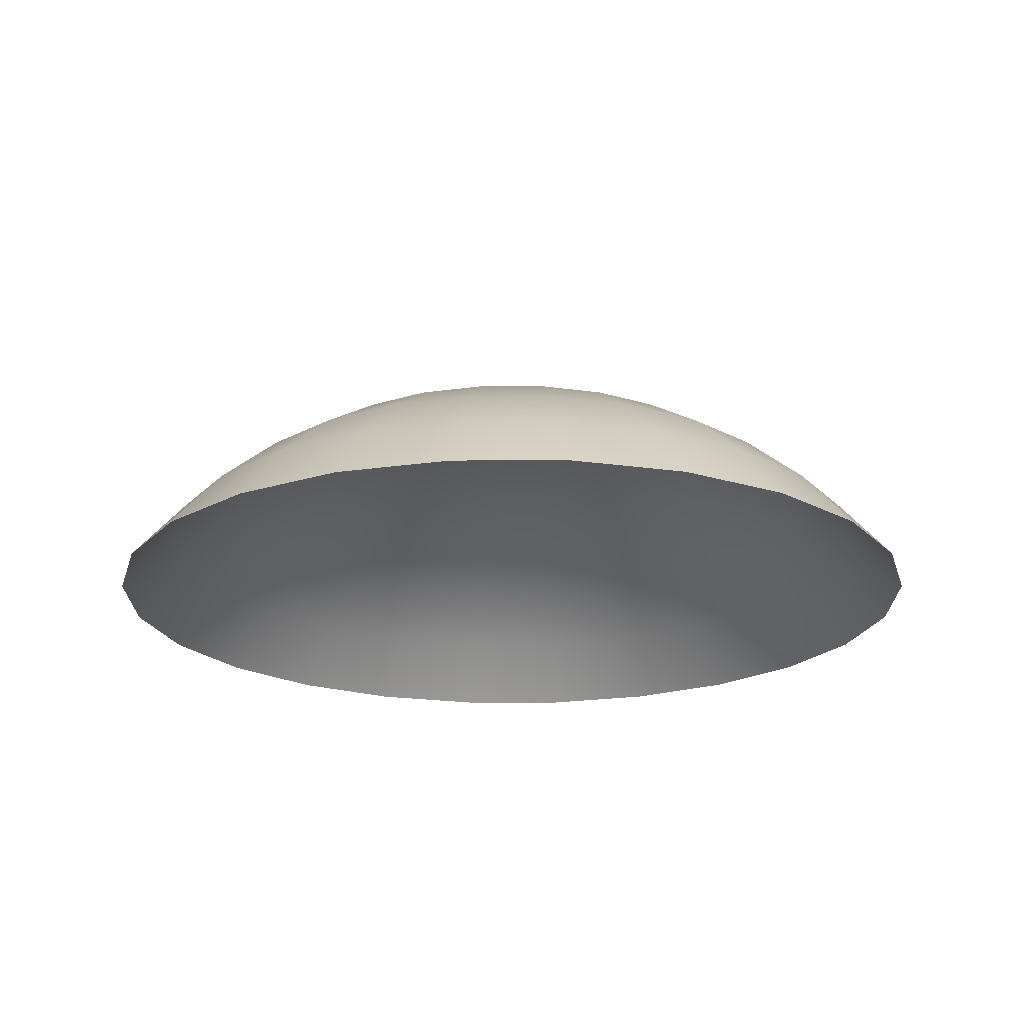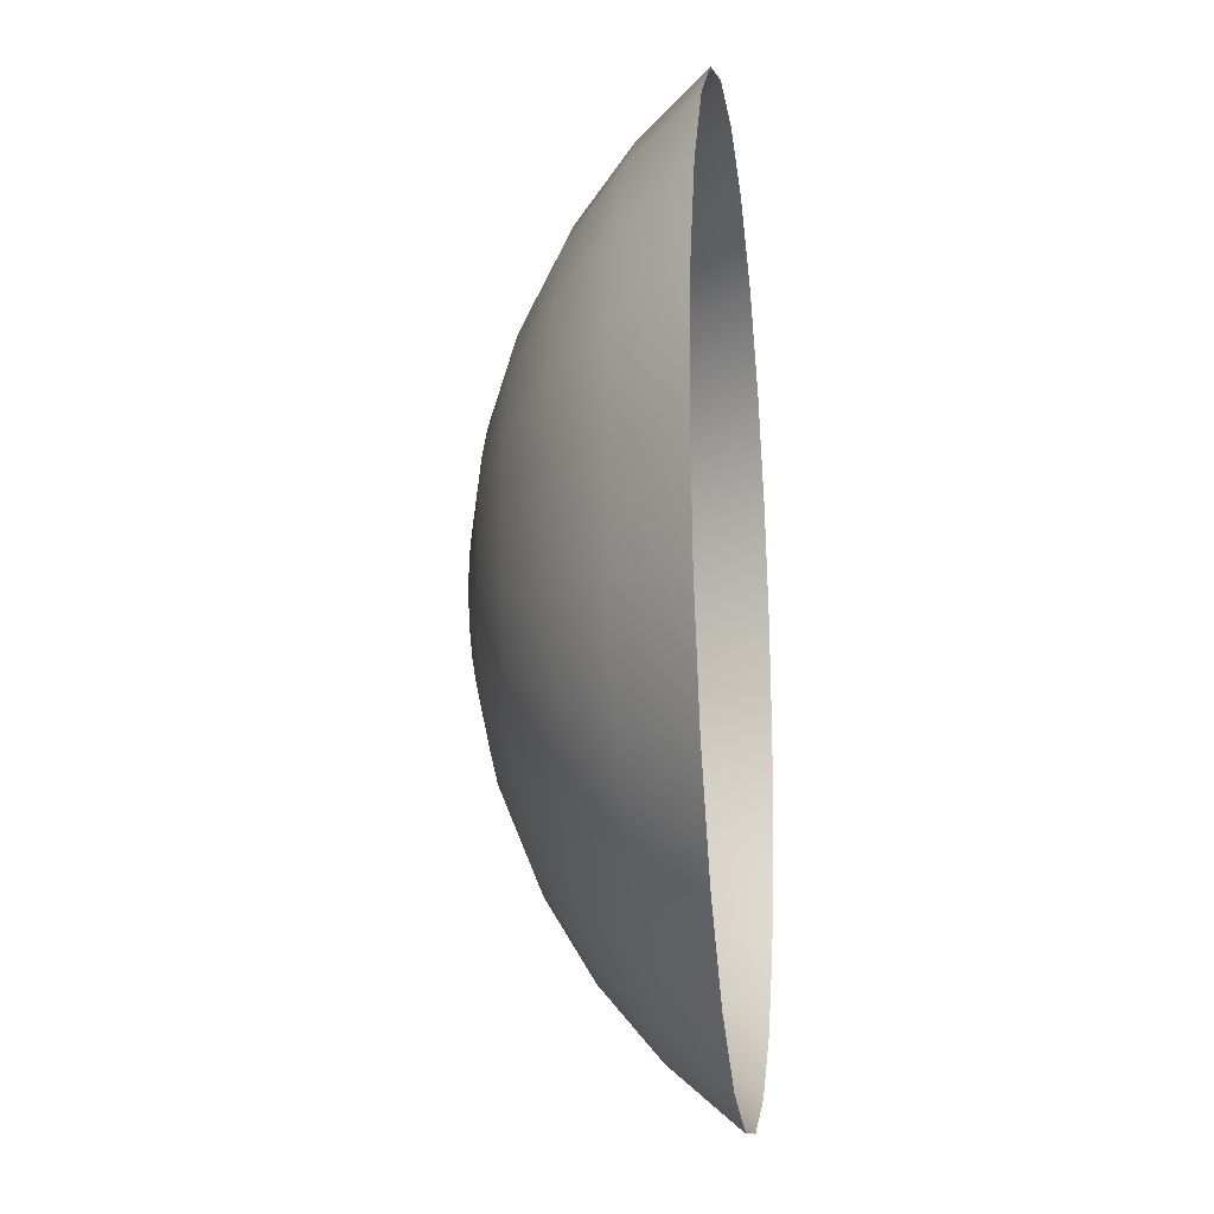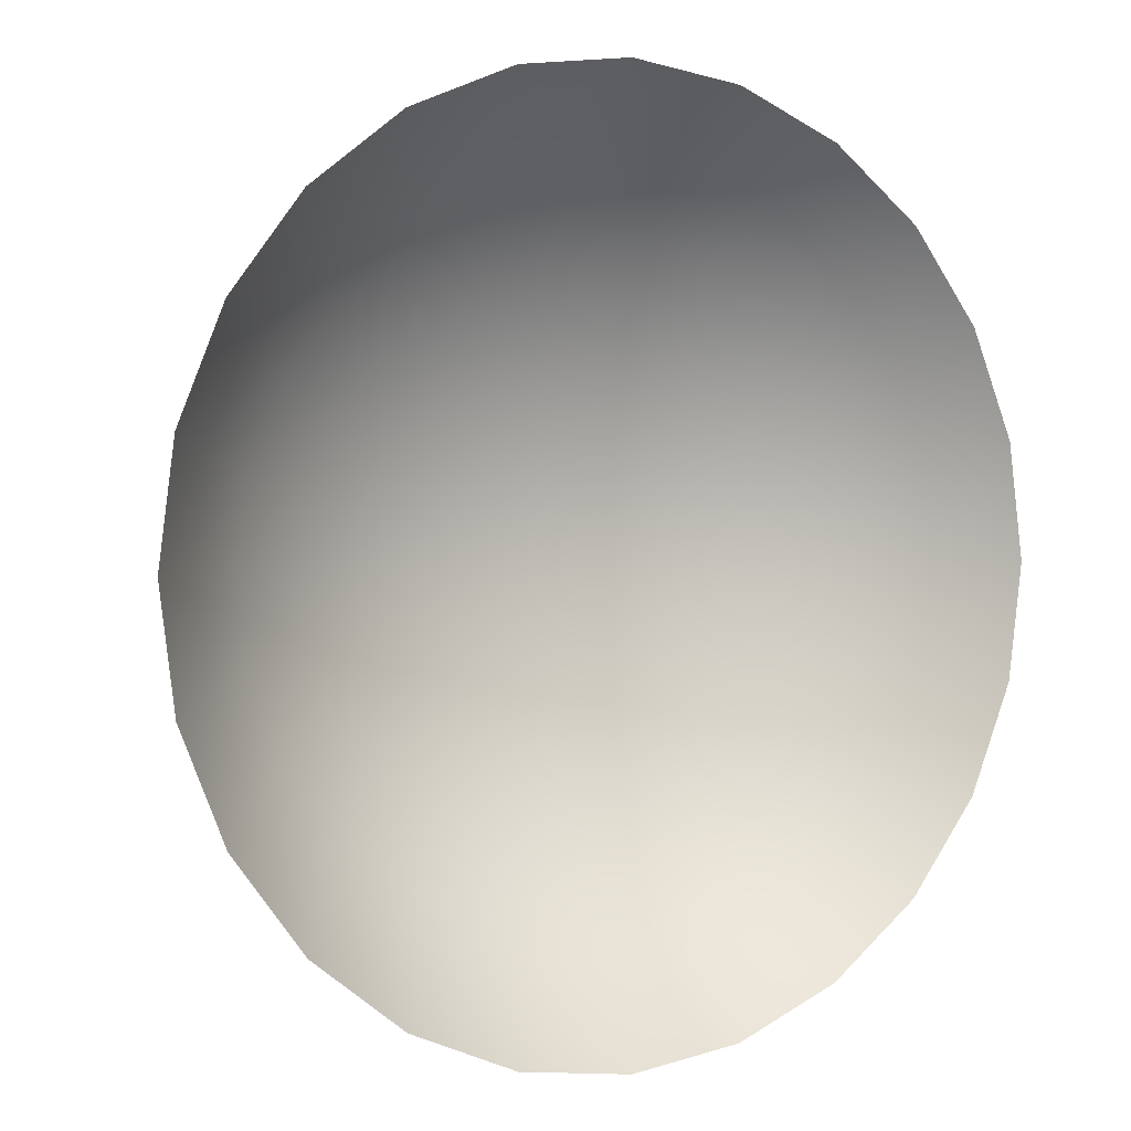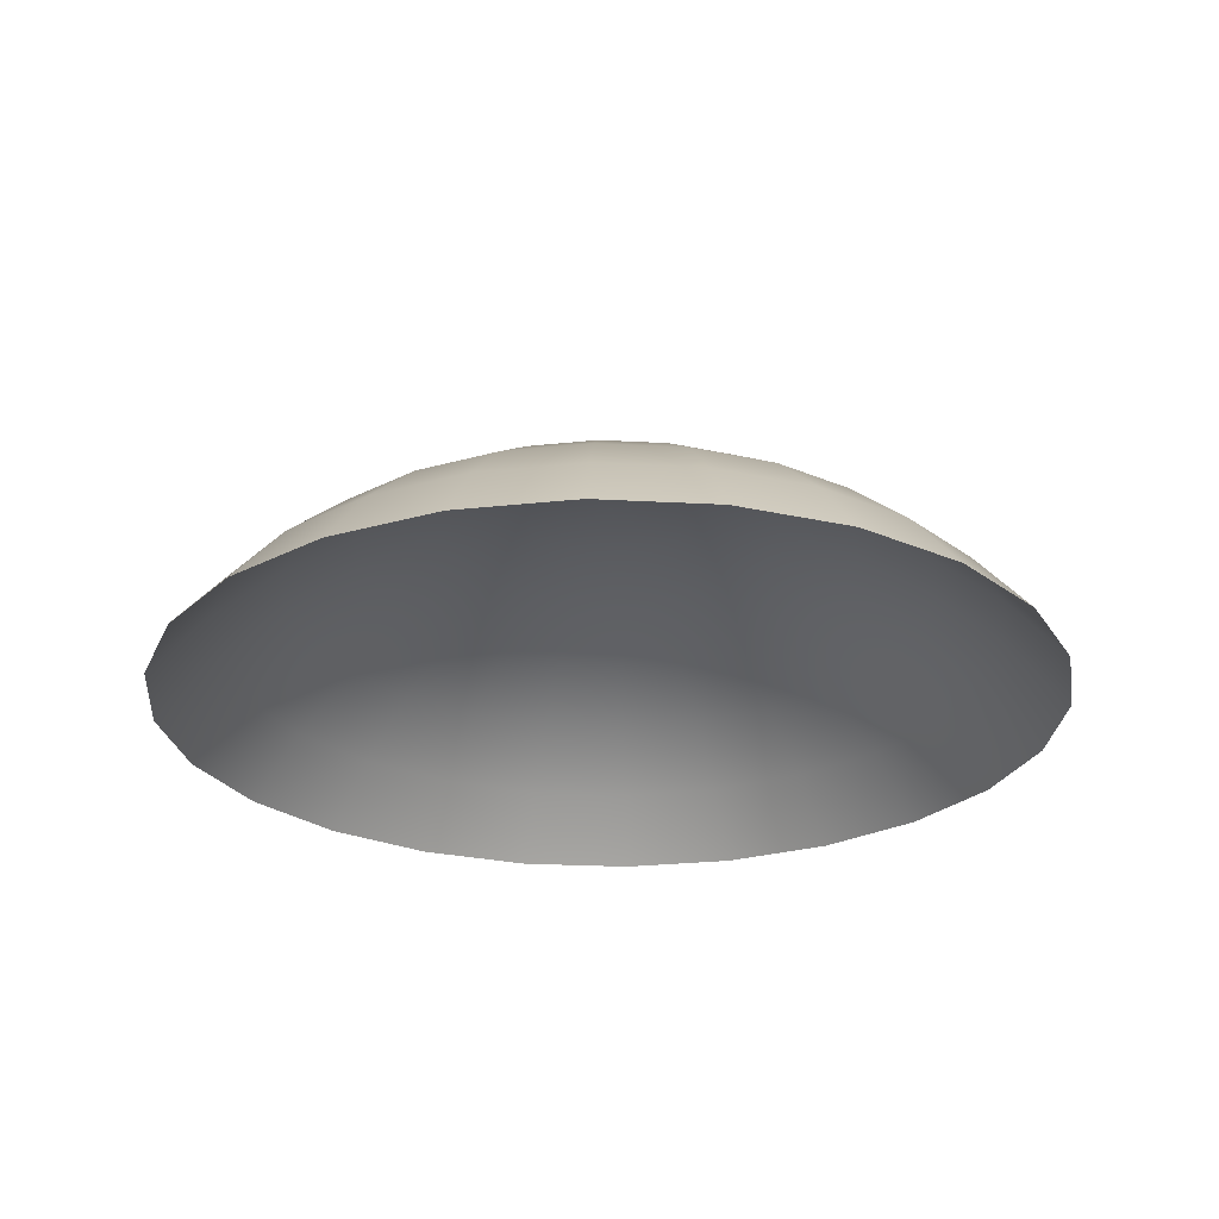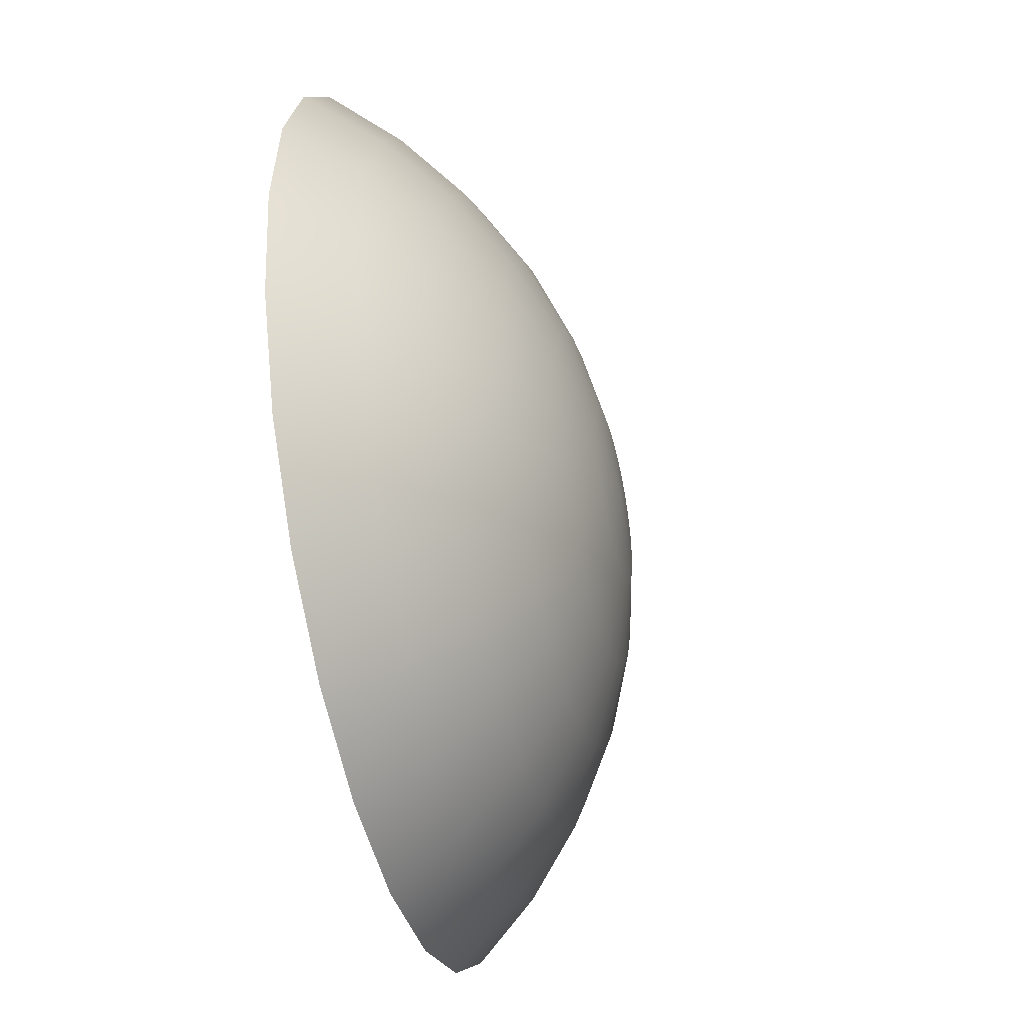
<metadata>
{"format":"obj","ext":"obj","renderer":"f3d","projection":"perspective","resolution":1024,"background":"white","views":[{"elev":-20.4,"azim":127.6,"up":"+Z"},{"elev":-17.9,"azim":96.8,"up":"+Y"},{"elev":1.6,"azim":148.6,"up":"+Y"},{"elev":-25.3,"azim":92.5,"up":"+Z"},{"elev":-44.1,"azim":-76.0,"up":"+Y"}]}
</metadata>
<code>
o Wooden_Plug25/Wooden_Plug12/mesh6/mesh6-geometry#mesh6-geometry
v 0.526 -0.08794 0.4428
v 0.5246 -0.08732 0.4428
v 0.5251 -0.08965 0.4436
v 0.525 -0.08556 0.4417
v 0.524 -0.08923 0.4436
v 0.5259 -0.09032 0.4436
v 0.527 -0.08636 0.4417
v 0.523 -0.08529 0.4417
v 0.524 -0.09144 0.4441
v 0.523 -0.08711 0.4428
v 0.5245 -0.09178 0.4441
v 0.5273 -0.08892 0.4428
v 0.5255 -0.08398 0.4403
v 0.523 -0.08365 0.4403
v 0.5235 -0.09123 0.4441
v 0.523 -0.08909 0.4436
v 0.5248 -0.09222 0.4441
v 0.5266 -0.09118 0.4436
v 0.5278 -0.08495 0.4403
v 0.5286 -0.08763 0.4417
v 0.5209 -0.08556 0.4417
v 0.5214 -0.08732 0.4428
v 0.523 -0.09328 0.4443
v 0.5219 -0.08923 0.4436
v 0.5283 -0.0902 0.4428
v 0.5258 -0.08263 0.4387
v 0.523 -0.08225 0.4387
v 0.5205 -0.08398 0.4403
v 0.523 -0.09116 0.4441
v 0.5224 -0.09123 0.4441
v 0.525 -0.09273 0.4441
v 0.527 -0.09219 0.4436
v 0.5285 -0.08373 0.4387
v 0.5298 -0.08647 0.4403
v 0.5201 -0.08263 0.4387
v 0.5299 -0.08929 0.4417
v 0.519 -0.08636 0.4417
v 0.5199 -0.08794 0.4428
v 0.5209 -0.08965 0.4436
v 0.5219 -0.09144 0.4441
v 0.5251 -0.09328 0.4441
v 0.5289 -0.09169 0.4428
v 0.5181 -0.08495 0.4403
v 0.5174 -0.08373 0.4387
v 0.525 -0.09383 0.4441
v 0.5272 -0.09328 0.4436
v 0.5308 -0.08548 0.4387
v 0.5313 -0.08847 0.4403
v 0.5307 -0.09121 0.4417
v 0.5173 -0.08763 0.4417
v 0.5186 -0.08892 0.4428
v 0.52 -0.09032 0.4436
v 0.5215 -0.09178 0.4441
v 0.527 -0.09437 0.4436
v 0.5248 -0.09434 0.4441
v 0.5291 -0.09328 0.4428
v 0.5162 -0.08647 0.4403
v 0.5211 -0.09222 0.4441
v 0.5266 -0.09538 0.4436
v 0.5245 -0.09478 0.4441
v 0.5289 -0.09488 0.4428
v 0.5325 -0.08777 0.4387
v 0.5323 -0.09079 0.4403
v 0.531 -0.09328 0.4417
v 0.516 -0.08929 0.4417
v 0.5176 -0.0902 0.4428
v 0.5152 -0.08548 0.4387
v 0.5193 -0.09118 0.4436
v 0.5209 -0.09273 0.4441
v 0.5283 -0.09636 0.4428
v 0.5259 -0.09625 0.4436
v 0.524 -0.09512 0.4441
v 0.5307 -0.09535 0.4417
v 0.5336 -0.09043 0.4387
v 0.5146 -0.08847 0.4403
v 0.5208 -0.09328 0.4441
v 0.5273 -0.09764 0.4428
v 0.5251 -0.09691 0.4436
v 0.5235 -0.09533 0.4441
v 0.5299 -0.09728 0.4417
v 0.534 -0.09328 0.4387
v 0.5326 -0.09328 0.4403
v 0.5323 -0.09577 0.4403
v 0.5152 -0.09121 0.4417
v 0.517 -0.09169 0.4428
v 0.5189 -0.09219 0.4436
v 0.5134 -0.08777 0.4387
v 0.5209 -0.09383 0.4441
v 0.5286 -0.09893 0.4417
v 0.526 -0.09862 0.4428
v 0.524 -0.09733 0.4436
v 0.523 -0.0954 0.4441
v 0.5313 -0.09809 0.4403
v 0.5137 -0.09079 0.4403
v 0.5123 -0.09043 0.4387
v 0.5188 -0.09328 0.4436
v 0.5211 -0.09434 0.4441
v 0.5189 -0.09437 0.4436
v 0.527 -0.1002 0.4417
v 0.5246 -0.09924 0.4428
v 0.523 -0.09748 0.4436
v 0.5224 -0.09533 0.4441
v 0.5298 -0.1001 0.4403
v 0.5336 -0.09614 0.4387
v 0.515 -0.09328 0.4417
v 0.5168 -0.09328 0.4428
v 0.5215 -0.09478 0.4441
v 0.5193 -0.09538 0.4436
v 0.5278 -0.1016 0.4403
v 0.525 -0.101 0.4417
v 0.523 -0.09945 0.4428
v 0.5219 -0.09733 0.4436
v 0.5219 -0.09512 0.4441
v 0.5308 -0.1011 0.4387
v 0.5325 -0.0988 0.4387
v 0.5133 -0.09328 0.4403
v 0.517 -0.09488 0.4428
v 0.52 -0.09625 0.4436
v 0.5176 -0.09636 0.4428
v 0.5255 -0.1026 0.4403
v 0.523 -0.1013 0.4417
v 0.5214 -0.09924 0.4428
v 0.5285 -0.1028 0.4387
v 0.5137 -0.09577 0.4403
v 0.5152 -0.09535 0.4417
v 0.5119 -0.09328 0.4387
v 0.5209 -0.09691 0.4436
v 0.5186 -0.09764 0.4428
v 0.523 -0.1029 0.4403
v 0.5209 -0.101 0.4417
v 0.516 -0.09728 0.4417
v 0.5199 -0.09862 0.4428
v 0.5173 -0.09893 0.4417
v 0.5258 -0.1039 0.4387
v 0.5205 -0.1026 0.4403
v 0.5123 -0.09614 0.4387
v 0.5146 -0.09809 0.4403
v 0.519 -0.1002 0.4417
v 0.523 -0.1043 0.4387
v 0.5162 -0.1001 0.4403
v 0.5181 -0.1016 0.4403
v 0.5201 -0.1039 0.4387
v 0.5134 -0.0988 0.4387
v 0.5152 -0.1011 0.4387
v 0.5174 -0.1028 0.4387
f 1 2 3
f 2 1 4
f 5 3 2
f 3 6 1
f 7 4 1
f 4 8 2
f 3 5 9
f 2 10 5
f 6 3 11
f 12 1 6
f 4 7 13
f 1 12 7
f 8 4 14
f 10 2 8
f 15 9 5
f 9 11 3
f 16 5 10
f 11 17 6
f 6 18 12
f 19 13 7
f 13 14 4
f 20 7 12
f 8 14 21
f 10 8 22
f 9 15 23
f 5 16 15
f 11 9 23
f 16 10 24
f 17 11 23
f 18 6 17
f 25 12 18
f 13 19 26
f 7 20 19
f 14 13 27
f 12 25 20
f 28 21 14
f 21 22 8
f 22 24 10
f 23 15 29
f 29 15 16
f 24 30 16
f 31 17 23
f 17 31 18
f 18 32 25
f 33 26 19
f 26 27 13
f 34 19 20
f 27 35 14
f 36 20 25
f 21 28 37
f 28 14 35
f 22 21 38
f 24 22 39
f 23 29 30
f 29 16 30
f 30 24 40
f 41 31 23
f 32 18 31
f 42 25 32
f 19 34 33
f 20 36 34
f 25 42 36
f 43 37 28
f 37 38 21
f 35 44 28
f 38 39 22
f 39 40 24
f 23 30 40
f 31 41 32
f 45 41 23
f 32 46 42
f 47 33 34
f 48 34 36
f 49 36 42
f 37 43 50
f 43 28 44
f 38 37 51
f 39 38 52
f 40 39 53
f 23 40 53
f 46 32 41
f 45 54 41
f 55 45 23
f 56 42 46
f 34 48 47
f 36 49 48
f 42 56 49
f 57 50 43
f 50 51 37
f 43 44 57
f 51 52 38
f 52 53 39
f 23 53 58
f 46 41 54
f 54 45 59
f 55 59 45
f 60 55 23
f 56 46 61
f 62 47 48
f 63 48 49
f 64 49 56
f 50 57 65
f 51 50 66
f 67 57 44
f 52 51 68
f 53 52 58
f 23 58 69
f 54 61 46
f 59 70 54
f 59 55 71
f 60 71 55
f 72 60 23
f 61 73 56
f 62 48 74
f 63 74 48
f 49 64 63
f 64 56 73
f 75 65 57
f 65 66 50
f 66 68 51
f 57 67 75
f 68 58 52
f 58 68 69
f 23 69 76
f 61 54 70
f 70 59 77
f 71 77 59
f 71 60 78
f 72 78 60
f 79 72 23
f 73 61 80
f 74 63 81
f 82 63 64
f 73 83 64
f 65 75 84
f 66 65 85
f 68 66 86
f 87 75 67
f 86 69 68
f 69 86 76
f 88 23 76
f 70 80 61
f 77 89 70
f 77 71 90
f 78 90 71
f 78 72 91
f 79 91 72
f 92 79 23
f 80 93 73
f 82 81 63
f 82 64 83
f 83 73 93
f 94 84 75
f 84 85 65
f 85 86 66
f 87 95 75
f 96 76 86
f 97 23 88
f 88 76 98
f 80 70 89
f 89 77 99
f 90 99 77
f 90 78 100
f 91 100 78
f 91 79 101
f 92 101 79
f 92 23 102
f 93 80 103
f 82 83 81
f 83 93 104
f 84 94 105
f 94 75 95
f 85 84 106
f 86 85 96
f 96 98 76
f 107 23 97
f 97 88 108
f 98 108 88
f 89 103 80
f 99 109 89
f 99 90 110
f 100 110 90
f 100 91 111
f 101 111 91
f 101 92 112
f 102 23 113
f 102 112 92
f 103 114 93
f 104 81 83
f 115 104 93
f 116 105 94
f 105 106 84
f 94 95 116
f 106 96 85
f 98 96 117
f 113 23 107
f 107 97 118
f 108 118 97
f 108 98 119
f 103 89 109
f 109 99 120
f 110 120 99
f 110 100 121
f 111 121 100
f 111 101 122
f 112 122 101
f 102 113 112
f 114 103 123
f 115 93 114
f 116 124 105
f 105 125 106
f 126 116 95
f 106 117 96
f 117 119 98
f 113 107 127
f 118 127 107
f 118 108 128
f 119 128 108
f 109 123 103
f 109 120 123
f 120 110 129
f 121 129 110
f 121 111 130
f 122 130 111
f 112 127 122
f 127 112 113
f 116 126 124
f 125 105 124
f 117 106 125
f 119 117 131
f 127 118 132
f 128 132 118
f 128 119 133
f 134 123 120
f 120 129 134
f 129 121 135
f 130 135 121
f 122 132 130
f 132 122 127
f 136 124 126
f 124 137 125
f 125 131 117
f 131 133 119
f 132 128 138
f 133 138 128
f 139 134 129
f 129 135 139
f 130 138 135
f 138 130 132
f 124 136 137
f 131 125 137
f 133 131 140
f 138 133 141
f 142 139 135
f 141 135 138
f 143 137 136
f 137 140 131
f 140 141 133
f 135 141 142
f 143 144 137
f 140 137 144
f 141 140 145
f 145 142 141
f 144 145 140
f 3 2 1
f 4 1 2
f 2 3 5
f 1 6 3
f 1 4 7
f 2 8 4
f 9 5 3
f 5 10 2
f 11 3 6
f 6 1 12
f 13 7 4
f 7 12 1
f 14 4 8
f 8 2 10
f 5 9 15
f 3 11 9
f 10 5 16
f 6 17 11
f 12 18 6
f 7 13 19
f 4 14 13
f 12 7 20
f 21 14 8
f 22 8 10
f 23 15 9
f 15 16 5
f 23 9 11
f 24 10 16
f 23 11 17
f 17 6 18
f 18 12 25
f 26 19 13
f 19 20 7
f 27 13 14
f 20 25 12
f 14 21 28
f 8 22 21
f 10 24 22
f 29 15 23
f 16 15 29
f 16 30 24
f 23 17 31
f 18 31 17
f 25 32 18
f 19 26 33
f 13 27 26
f 20 19 34
f 14 35 27
f 25 20 36
f 37 28 21
f 35 14 28
f 38 21 22
f 39 22 24
f 30 29 23
f 30 16 29
f 40 24 30
f 23 31 41
f 31 18 32
f 32 25 42
f 33 34 19
f 34 36 20
f 36 42 25
f 28 37 43
f 21 38 37
f 28 44 35
f 22 39 38
f 24 40 39
f 40 30 23
f 32 41 31
f 23 41 45
f 42 46 32
f 34 33 47
f 36 34 48
f 42 36 49
f 50 43 37
f 44 28 43
f 51 37 38
f 52 38 39
f 53 39 40
f 53 40 23
f 41 32 46
f 41 54 45
f 23 45 55
f 46 42 56
f 47 48 34
f 48 49 36
f 49 56 42
f 43 50 57
f 37 51 50
f 57 44 43
f 38 52 51
f 39 53 52
f 58 53 23
f 59 45 54
f 54 41 46
f 45 59 55
f 23 55 60
f 61 46 56
f 48 47 62
f 49 48 63
f 56 49 64
f 65 57 50
f 66 50 51
f 44 57 67
f 68 51 52
f 58 52 53
f 69 58 23
f 46 61 54
f 54 70 59
f 71 55 59
f 55 71 60
f 23 60 72
f 56 73 61
f 74 48 62
f 48 74 63
f 63 64 49
f 73 56 64
f 57 65 75
f 50 66 65
f 51 68 66
f 75 67 57
f 52 58 68
f 69 68 58
f 76 69 23
f 70 54 61
f 77 59 70
f 59 77 71
f 78 60 71
f 60 78 72
f 23 72 79
f 80 61 73
f 81 63 74
f 64 63 82
f 64 83 73
f 84 75 65
f 85 65 66
f 86 66 68
f 67 75 87
f 68 69 86
f 76 86 69
f 76 23 88
f 61 80 70
f 70 89 77
f 90 71 77
f 71 90 78
f 91 72 78
f 72 91 79
f 23 79 92
f 73 93 80
f 63 81 82
f 83 64 82
f 93 73 83
f 75 84 94
f 65 85 84
f 66 86 85
f 75 95 87
f 86 76 96
f 88 23 97
f 98 76 88
f 89 70 80
f 99 77 89
f 77 99 90
f 100 78 90
f 78 100 91
f 101 79 91
f 79 101 92
f 102 23 92
f 103 80 93
f 81 83 82
f 104 93 83
f 105 94 84
f 95 75 94
f 106 84 85
f 96 85 86
f 76 98 96
f 97 23 107
f 108 88 97
f 88 108 98
f 80 103 89
f 89 109 99
f 110 90 99
f 90 110 100
f 111 91 100
f 91 111 101
f 112 92 101
f 113 23 102
f 92 112 102
f 93 114 103
f 83 81 104
f 93 104 115
f 94 105 116
f 84 106 105
f 116 95 94
f 85 96 106
f 117 96 98
f 107 23 113
f 118 97 107
f 97 118 108
f 119 98 108
f 109 89 103
f 120 99 109
f 99 120 110
f 121 100 110
f 100 121 111
f 122 101 111
f 101 122 112
f 112 113 102
f 123 103 114
f 114 93 115
f 105 124 116
f 106 125 105
f 95 116 126
f 96 117 106
f 98 119 117
f 127 107 113
f 107 127 118
f 128 108 118
f 108 128 119
f 103 123 109
f 123 120 109
f 129 110 120
f 110 129 121
f 130 111 121
f 111 130 122
f 122 127 112
f 113 112 127
f 124 126 116
f 124 105 125
f 125 106 117
f 131 117 119
f 132 118 127
f 118 132 128
f 133 119 128
f 120 123 134
f 134 129 120
f 135 121 129
f 121 135 130
f 130 132 122
f 127 122 132
f 126 124 136
f 125 137 124
f 117 131 125
f 119 133 131
f 138 128 132
f 128 138 133
f 129 134 139
f 139 135 129
f 135 138 130
f 132 130 138
f 137 136 124
f 137 125 131
f 140 131 133
f 141 133 138
f 135 139 142
f 138 135 141
f 136 137 143
f 131 140 137
f 133 141 140
f 142 141 135
f 137 144 143
f 144 137 140
f 145 140 141
f 141 142 145
f 140 145 144

</code>
